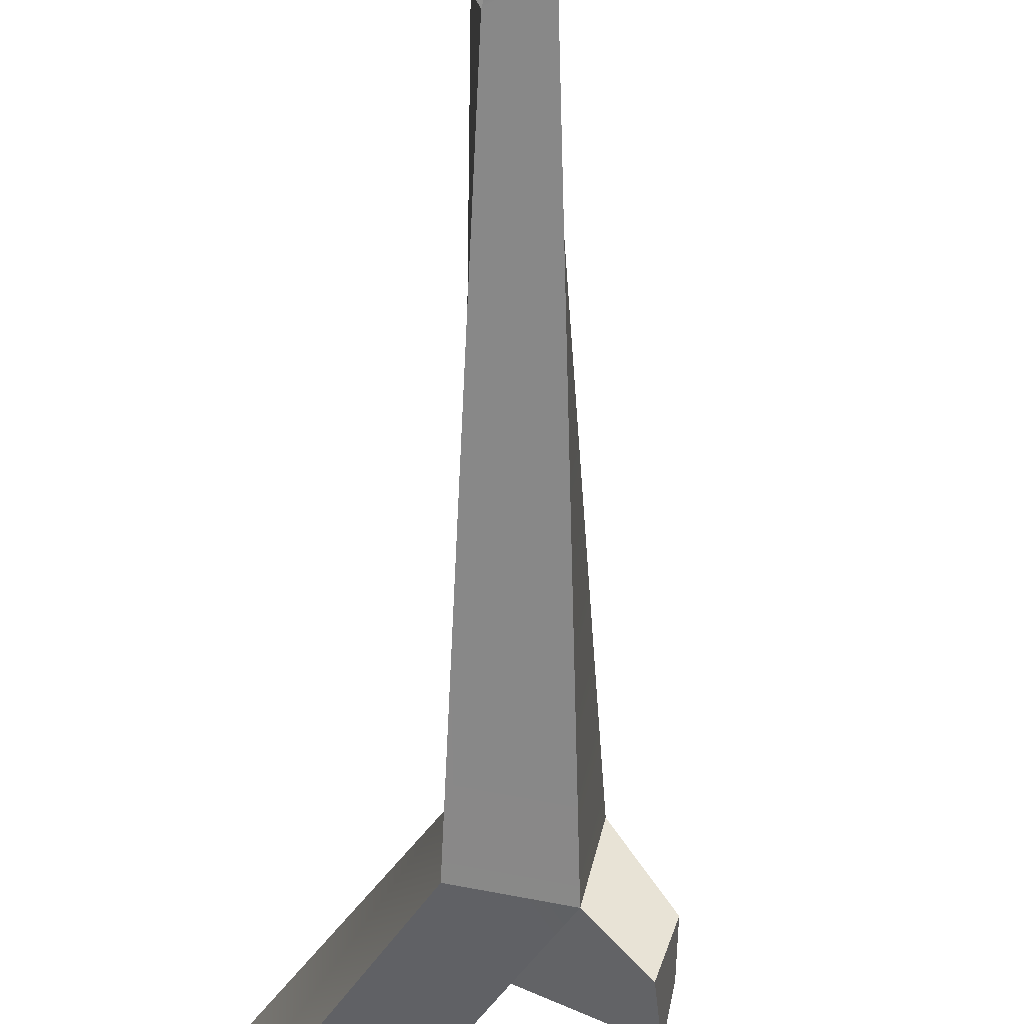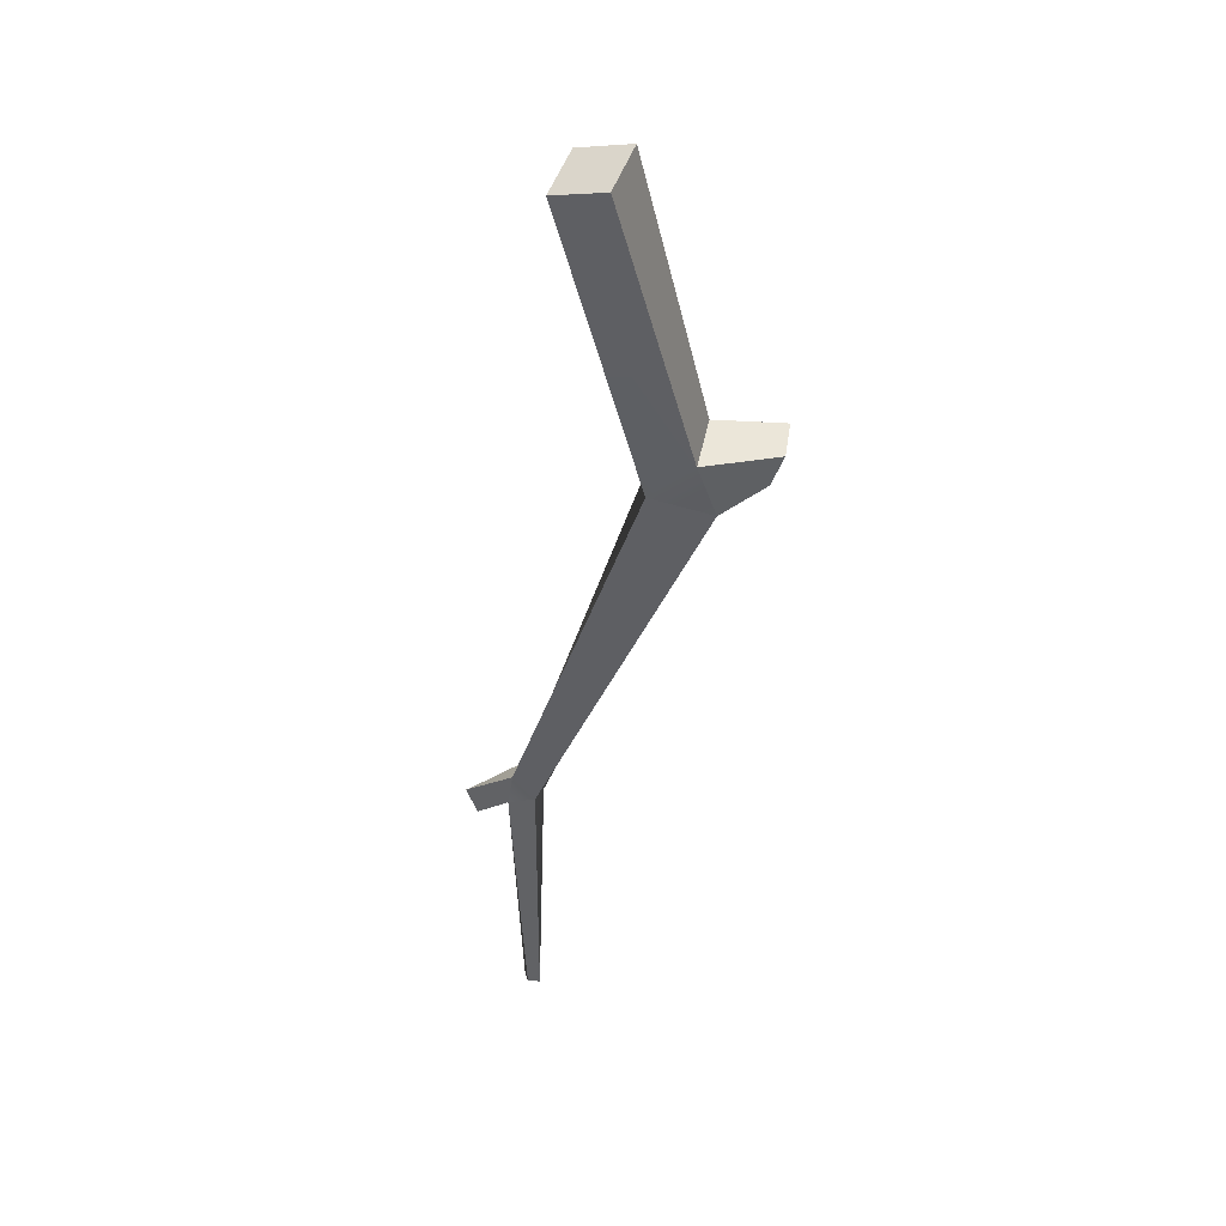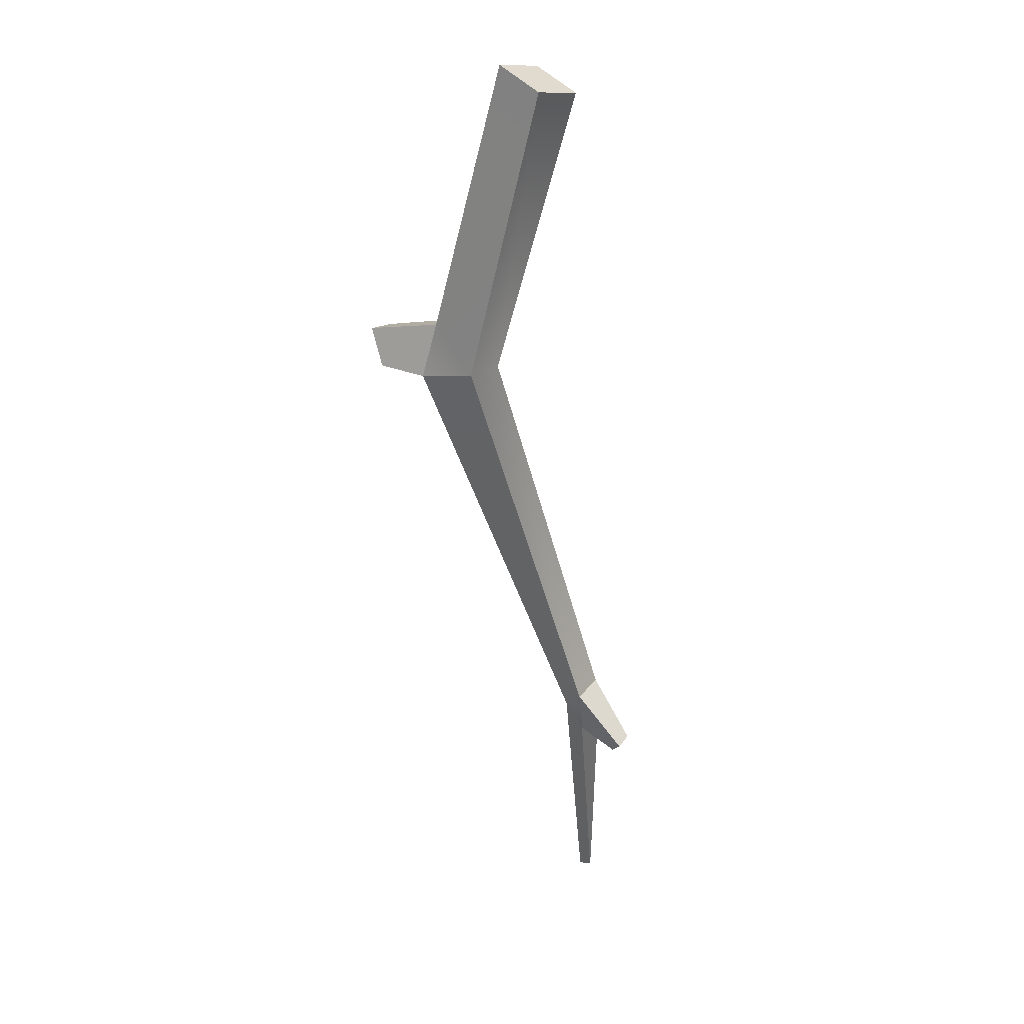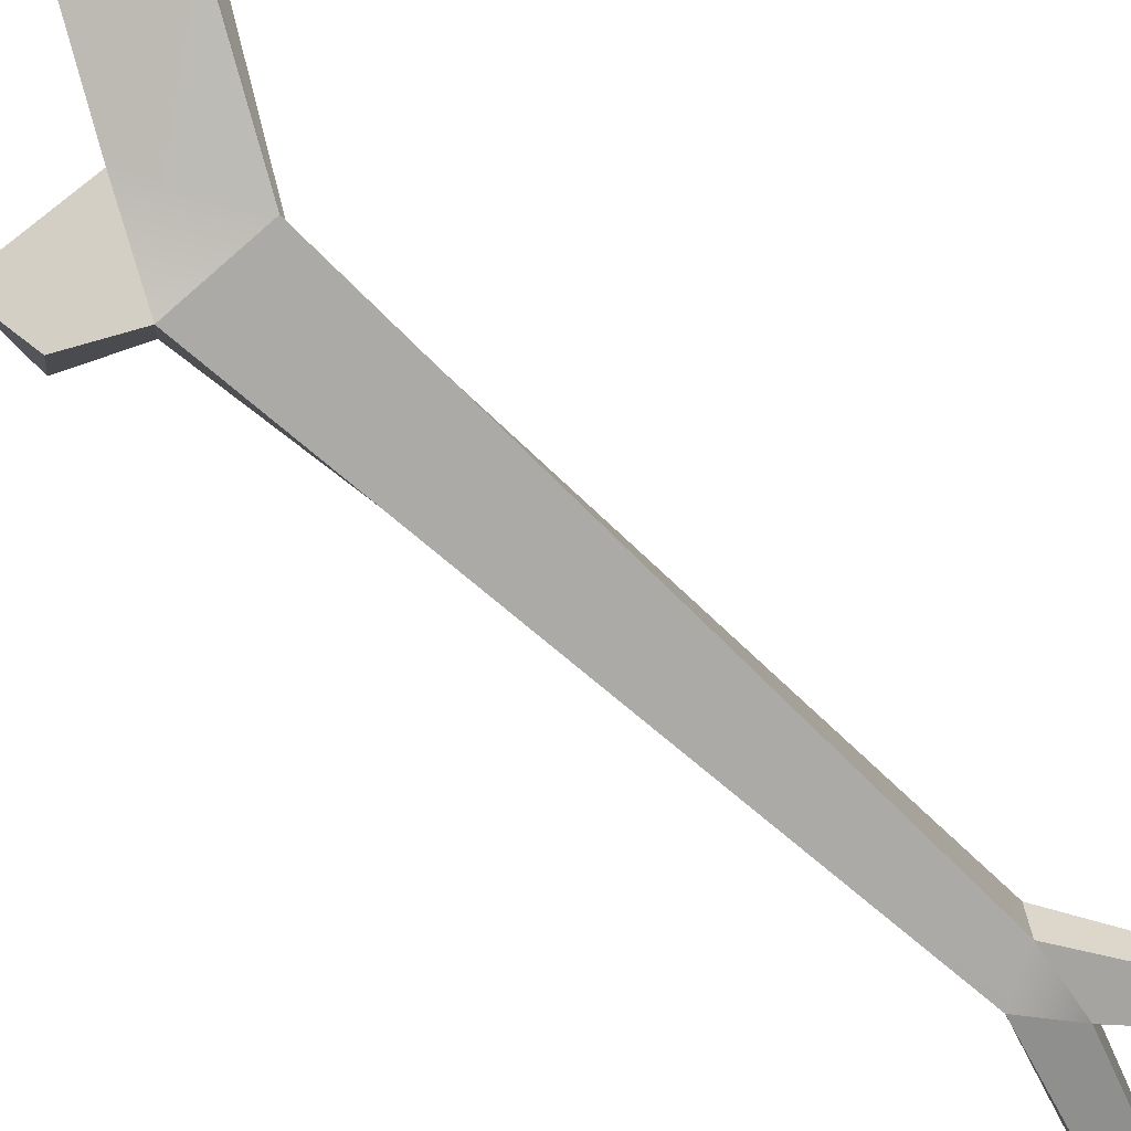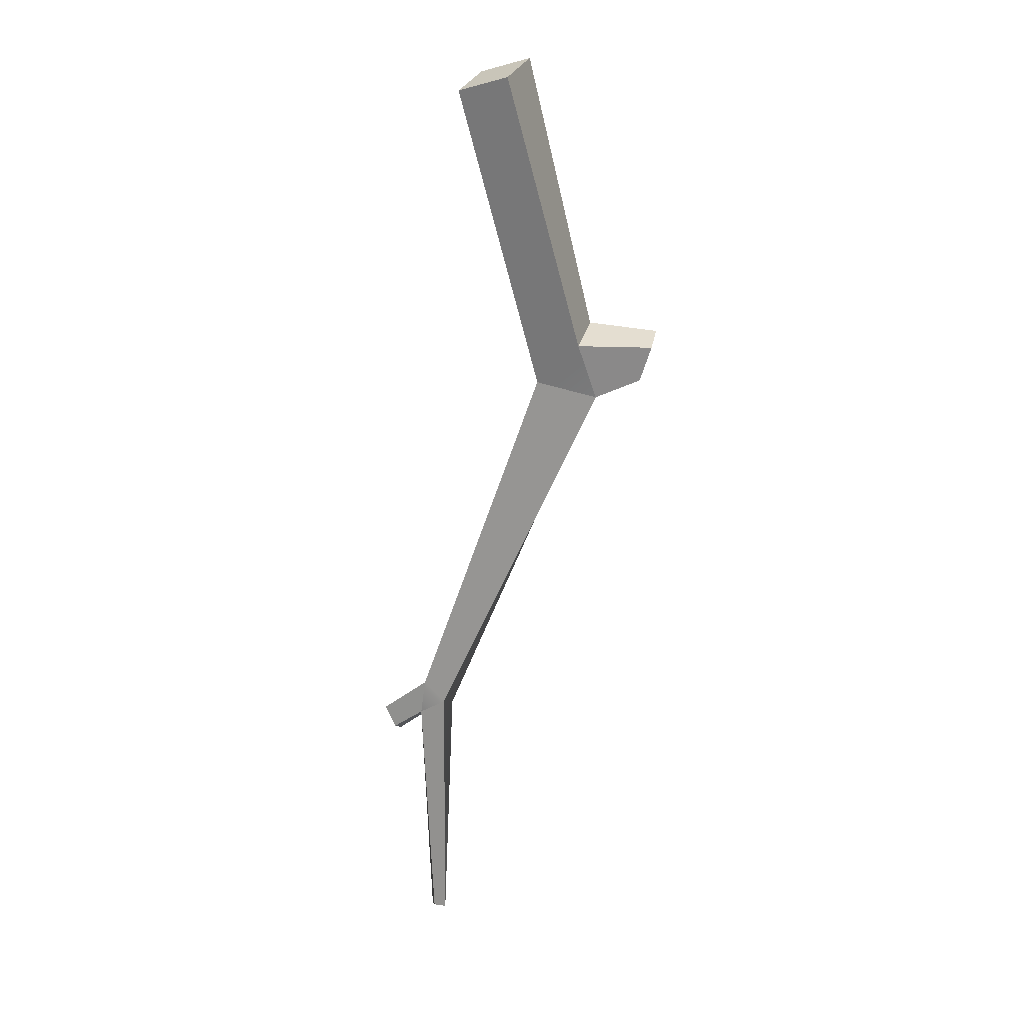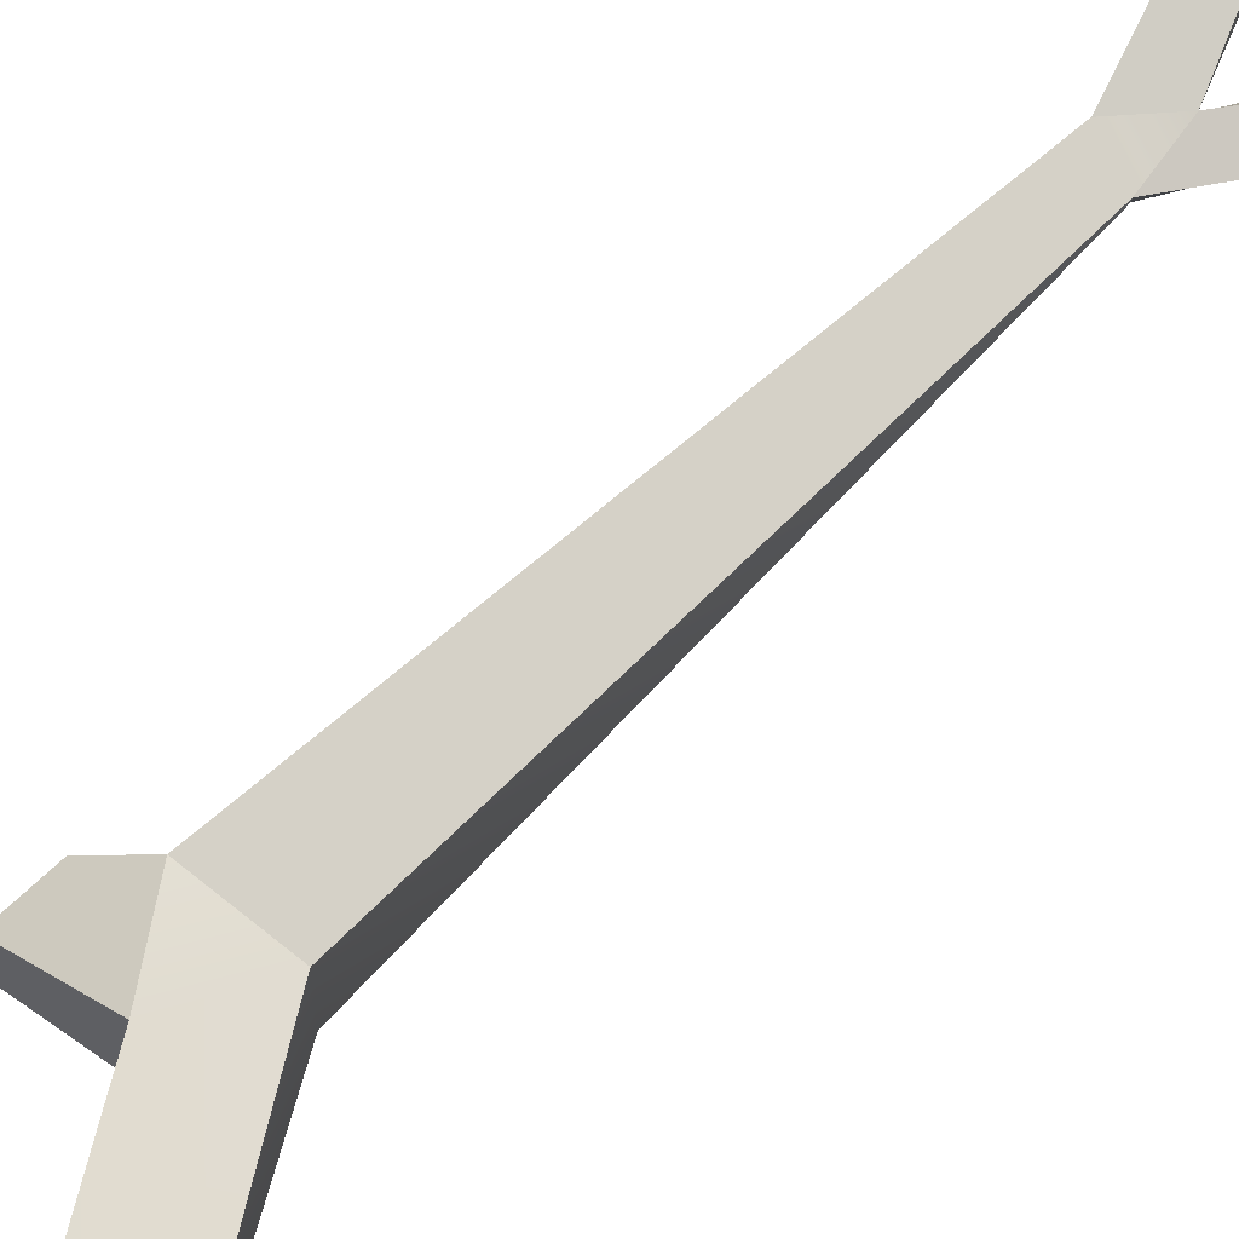
<metadata>
{"format":"obj","ext":"obj","renderer":"f3d","projection":"perspective","resolution":1024,"background":"white","views":[{"elev":-56.4,"azim":159.9,"up":"+Y"},{"elev":41.3,"azim":-164.8,"up":"+Z"},{"elev":29.0,"azim":36.5,"up":"+Z"},{"elev":-79.6,"azim":27.6,"up":"+Y"},{"elev":20.9,"azim":-162.4,"up":"+Z"},{"elev":76.2,"azim":27.2,"up":"+Y"}]}
</metadata>
<code>
v 2.007 -1.127 9.862
v 4.982 -1.624 8.965
v 2.316 1.932 9.191
v 5.291 1.435 8.294
v -2.181 -0.7898 -9.219
v -1.693 -3.847 -8.66
v 1.551 -3.398 -7.901
v 8.634 0.2831 -30.78
v 8.468 -1.281 -31.23
v 7.437 1.692 -43.97
v 6.746 1.555 -44.04
v 7.071 0.9881 -44.38
v 7.774 1.111 -44.19
v -1.241 -0.2485 -6.08
v -1.123 -3.207 -5.441
v 1.248 -0.3901 -8.5
v -3.777 -5.072 -8.082
v -4.753 -4.747 -6.051
v -4.964 -2.744 -6.526
v -4.236 -3.05 -8.653
v 8.284 0.422 -28.6
v 6.909 0.7803 -29.56
v 6.901 -0.762 -30.31
v 8.19 -1.216 -29.03
v 11.2 -1.084 -31.63
v 11.31 -0.3831 -31.18
v 10.36 -0.5502 -32.57
v 10.49 0.1415 -32.16
f 3 4 16 14
f 15 7 2 1
f 2 7 16 4
f 15 1 3 14
f 5 16 21 22
f 16 7 24 21
f 7 6 23 24
f 6 5 22 23
f 11 10 12
f 10 13 12
f 22 8 10 11
f 23 22 11 12
f 8 9 13 10
f 9 23 12 13
f 17 18 19 20
f 6 7 15
f 14 16 5
f 6 15 18 17
f 15 14 19 18
f 14 5 20 19
f 5 6 17 20
f 22 21 8
f 24 23 9
f 26 25 27 28
f 21 24 25 26
f 24 9 27 25
f 9 8 28 27
f 8 21 26 28
f 2 4 3 1

</code>
